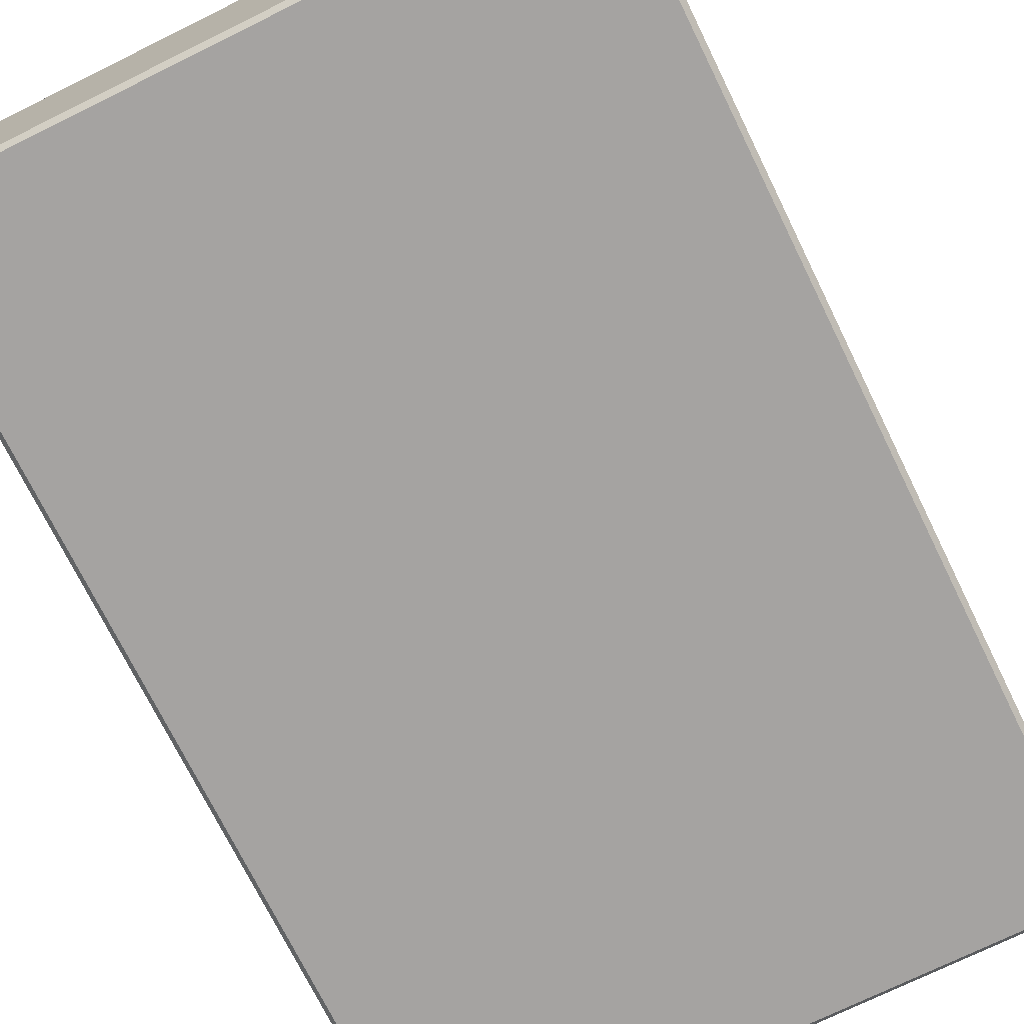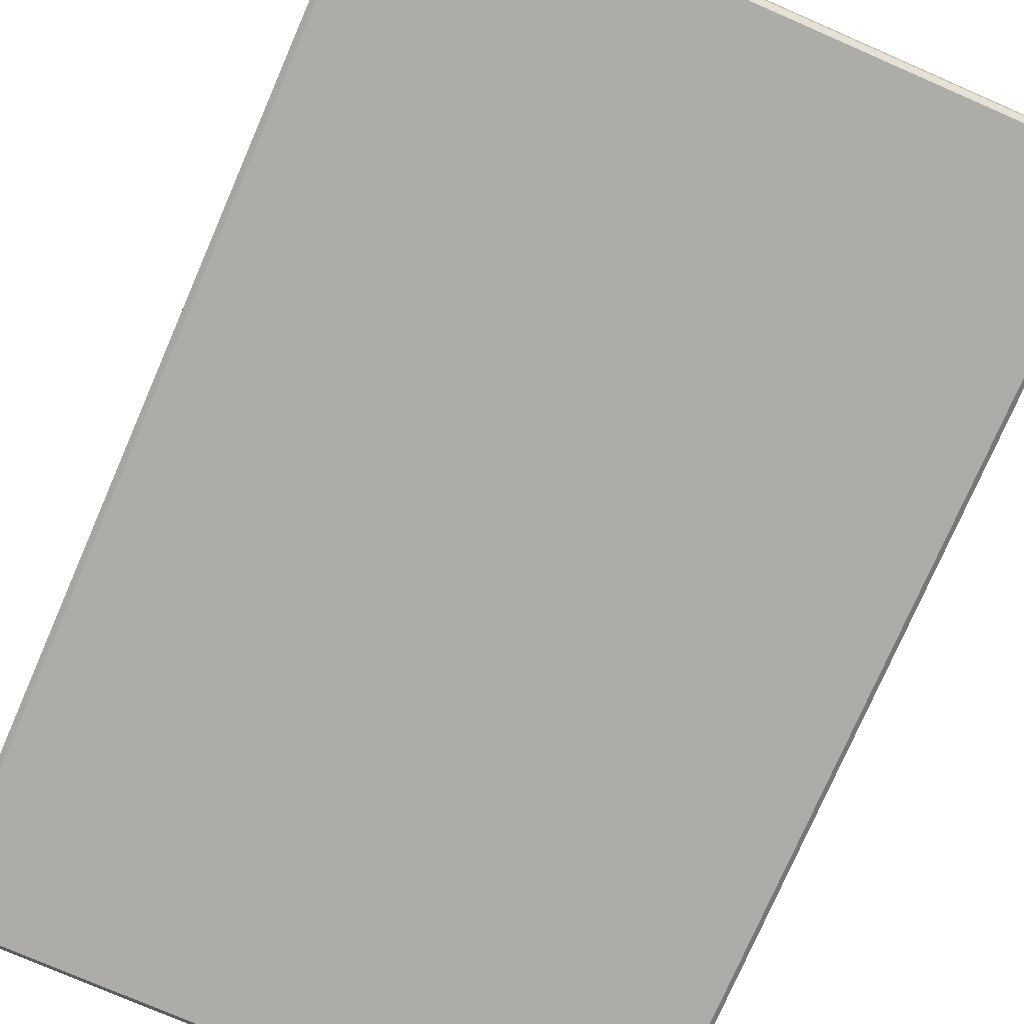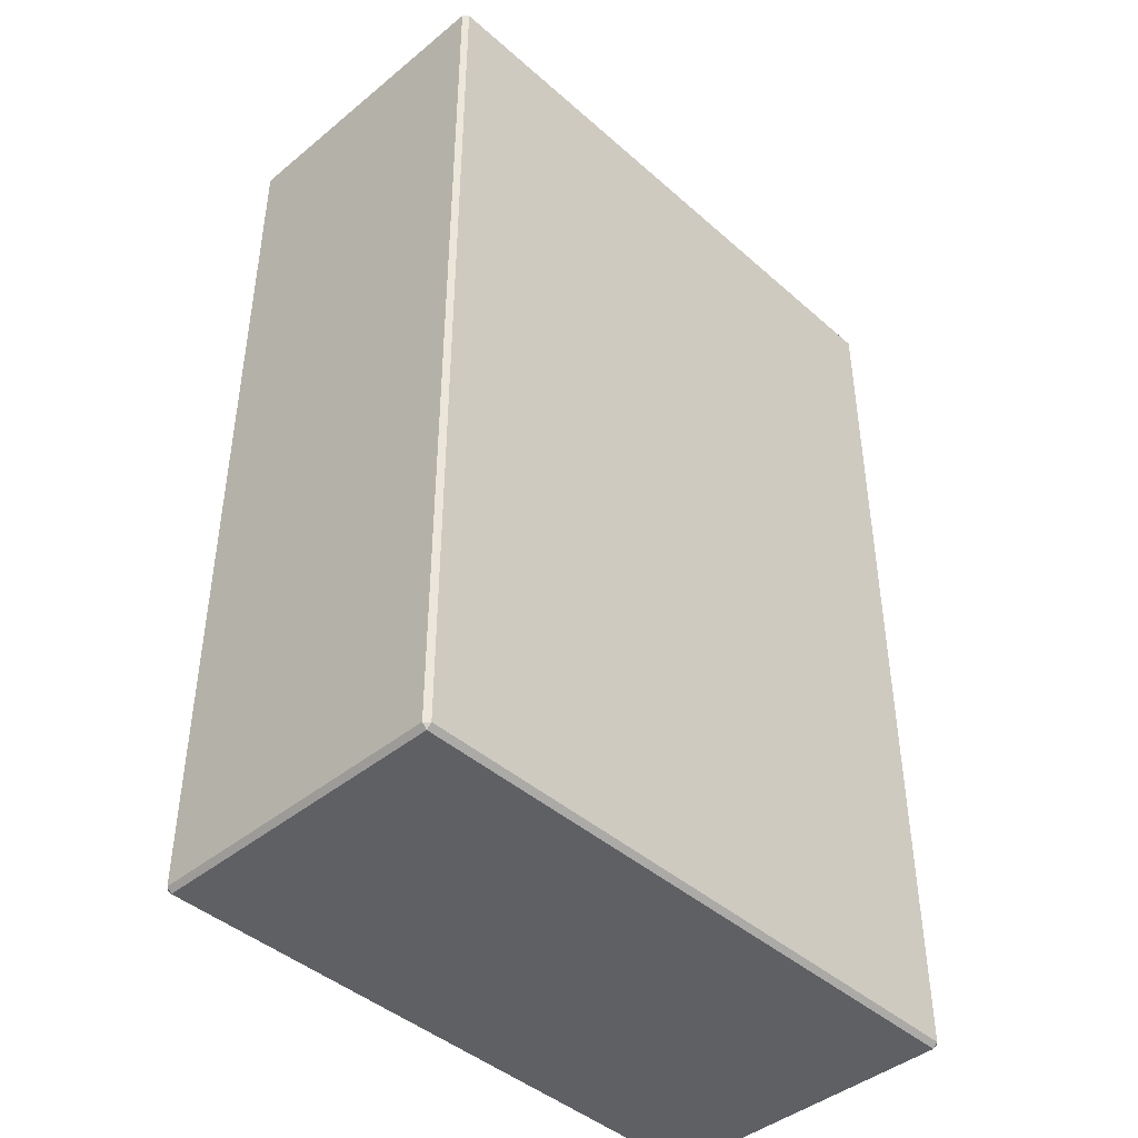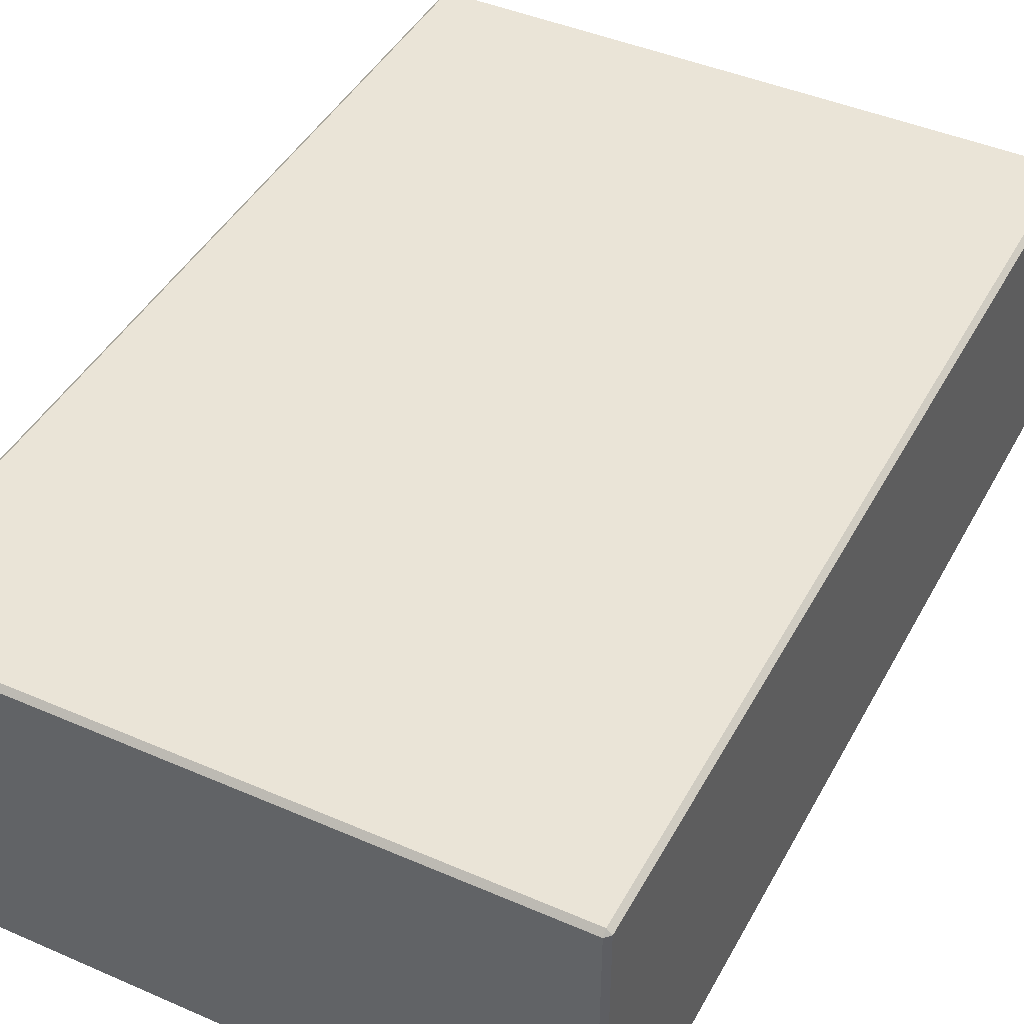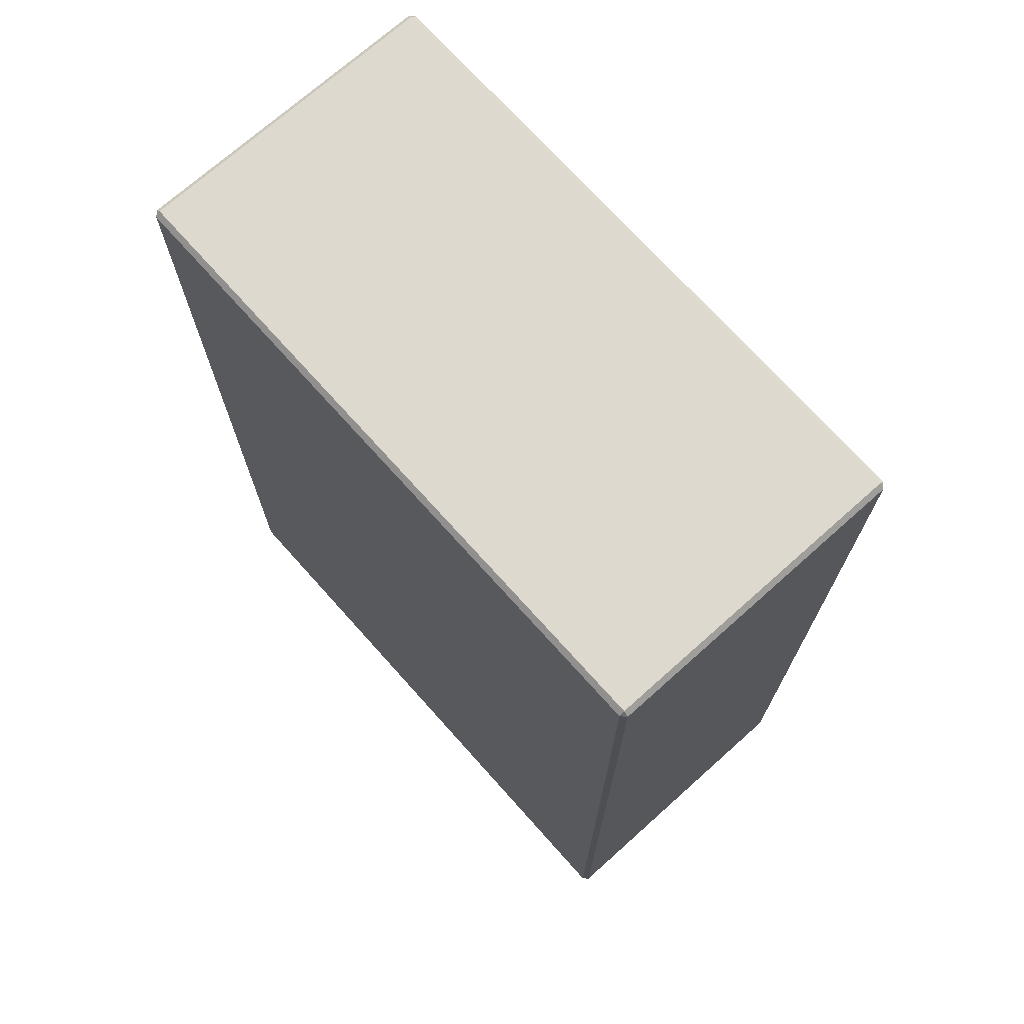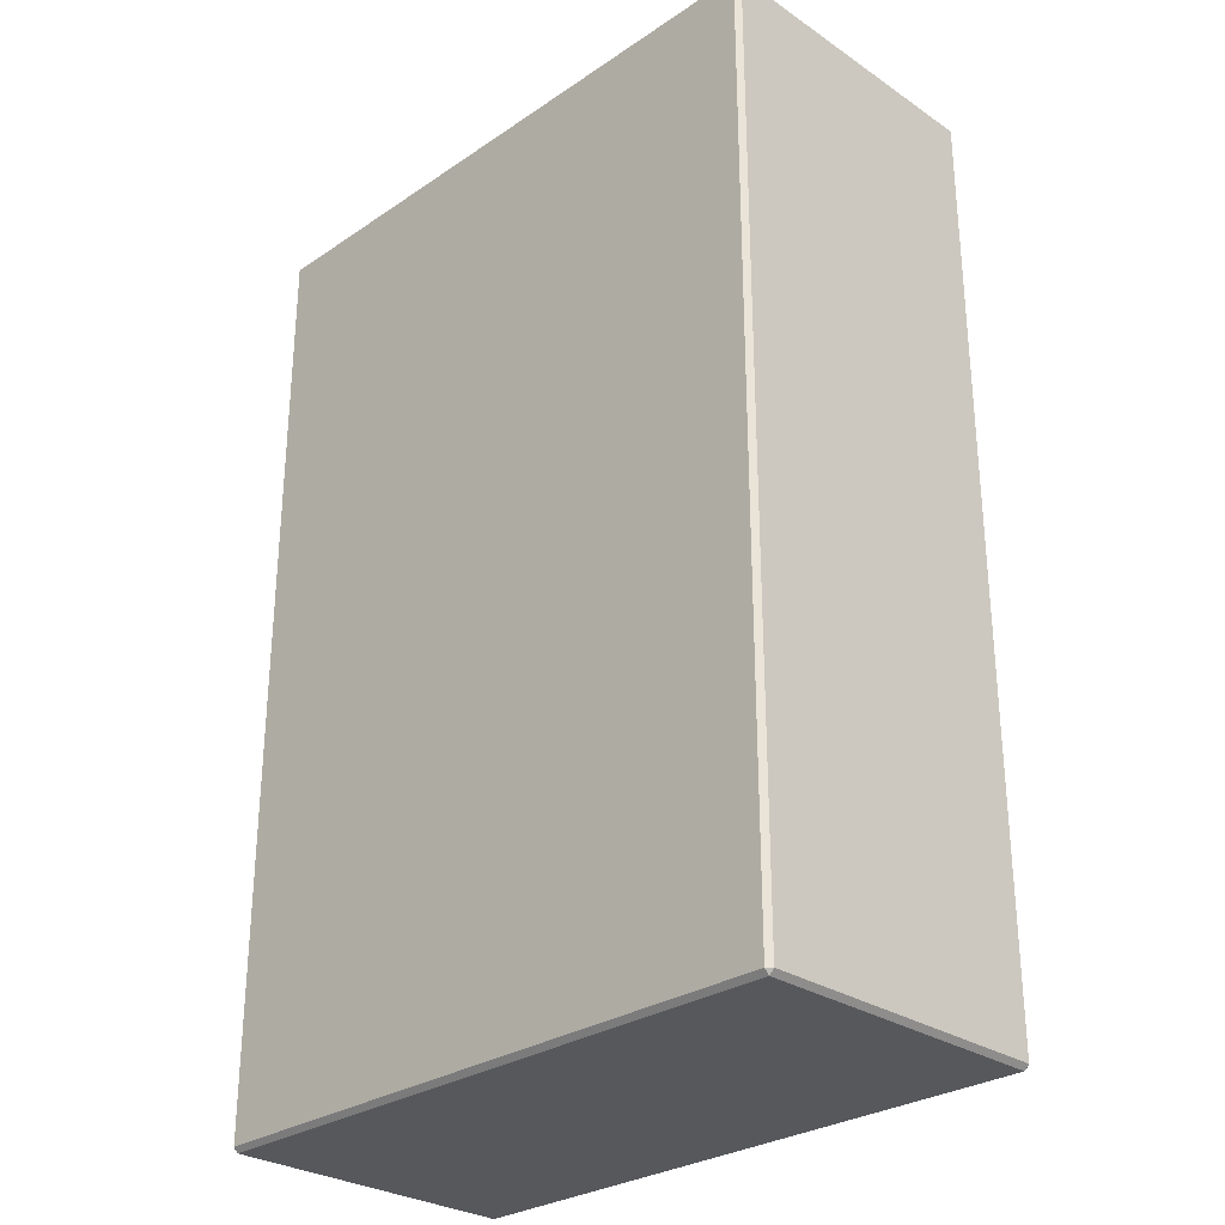
<metadata>
{"format":"obj","ext":"obj","renderer":"f3d","projection":"perspective","resolution":1024,"background":"white","views":[{"elev":-73.1,"azim":-153.8,"up":"+Y"},{"elev":-76.7,"azim":156.5,"up":"+Y"},{"elev":-43.4,"azim":-46.0,"up":"+Z"},{"elev":43.8,"azim":-153.0,"up":"+Y"},{"elev":71.8,"azim":48.2,"up":"+Z"},{"elev":-28.8,"azim":-135.0,"up":"+Z"}]}
</metadata>
<code>
v  -4.961 0 7.541
v  -4.961 0 -7.541
v  0 0 -0
v  4.961 0 -7.541
v  4.961 0 7.541
v  -4.961 5.001 7.541
v  4.961 5.001 7.541
v  0 5.001 -0
v  4.961 5.001 -7.541
v  -4.961 5.001 -7.541
v  -4.961 0.0794 7.62
v  4.961 0.0794 7.62
v  0 2.5 7.62
v  4.961 4.921 7.62
v  -4.961 4.921 7.62
v  5.04 0.0794 7.541
v  5.04 0.0794 -7.541
v  5.04 2.5 -0
v  5.04 4.921 -7.541
v  5.04 4.921 7.541
v  4.961 0.0794 -7.62
v  -4.961 0.0794 -7.62
v  0 2.5 -7.62
v  -4.961 4.921 -7.62
v  4.961 4.921 -7.62
v  -5.04 0.0794 -7.541
v  -5.04 0.0794 7.541
v  -5.04 2.5 -0
v  -5.04 4.921 7.541
v  -5.04 4.921 -7.541
v  -4.987 0.0529 7.567
v  4.987 0.0529 7.567
v  -4.987 0.0529 -7.567
v  4.987 0.0529 -7.567
v  -4.987 4.948 7.567
v  4.987 4.948 7.567
v  -4.987 4.948 -7.567
v  4.987 4.948 -7.567
v  -5.001 0.0397 -0
v  0 0.0397 -7.58
v  5.001 0.0397 -0
v  0 0.0397 7.58
v  0 4.961 7.58
v  5.001 4.961 -0
v  0 4.961 -7.58
v  -5.001 4.961 -0
v  5.001 2.5 7.58
v  -5.001 2.5 7.58
v  5.001 2.5 -7.58
v  -5.001 2.5 -7.58
g Box001
f 1 2 3
f 2 4 3
f 4 5 3
f 5 1 3
f 6 7 8
f 7 9 8
f 9 10 8
f 10 6 8
f 11 12 13
f 12 14 13
f 14 15 13
f 15 11 13
f 16 17 18
f 17 19 18
f 19 20 18
f 20 16 18
f 21 22 23
f 22 24 23
f 24 25 23
f 25 21 23
f 26 27 28
f 27 29 28
f 29 30 28
f 30 26 28
f 11 27 31
f 27 1 31
f 1 11 31
f 5 16 32
f 16 12 32
f 12 5 32
f 26 22 33
f 22 2 33
f 2 26 33
f 4 21 34
f 21 17 34
f 17 4 34
f 15 6 35
f 6 29 35
f 29 15 35
f 20 7 36
f 7 14 36
f 14 20 36
f 30 10 37
f 10 24 37
f 24 30 37
f 25 9 38
f 9 19 38
f 19 25 38
f 1 27 39
f 27 26 39
f 26 2 39
f 2 1 39
f 2 22 40
f 22 21 40
f 21 4 40
f 4 2 40
f 4 17 41
f 17 16 41
f 16 5 41
f 5 4 41
f 5 12 42
f 12 11 42
f 11 1 42
f 1 5 42
f 6 15 43
f 15 14 43
f 14 7 43
f 7 6 43
f 7 20 44
f 20 19 44
f 19 9 44
f 9 7 44
f 9 25 45
f 25 24 45
f 24 10 45
f 10 9 45
f 10 30 46
f 30 29 46
f 29 6 46
f 6 10 46
f 12 16 47
f 16 20 47
f 20 14 47
f 14 12 47
f 15 29 48
f 29 27 48
f 27 11 48
f 11 15 48
f 17 21 49
f 21 25 49
f 25 19 49
f 19 17 49
f 22 26 50
f 26 30 50
f 30 24 50
f 24 22 50

</code>
